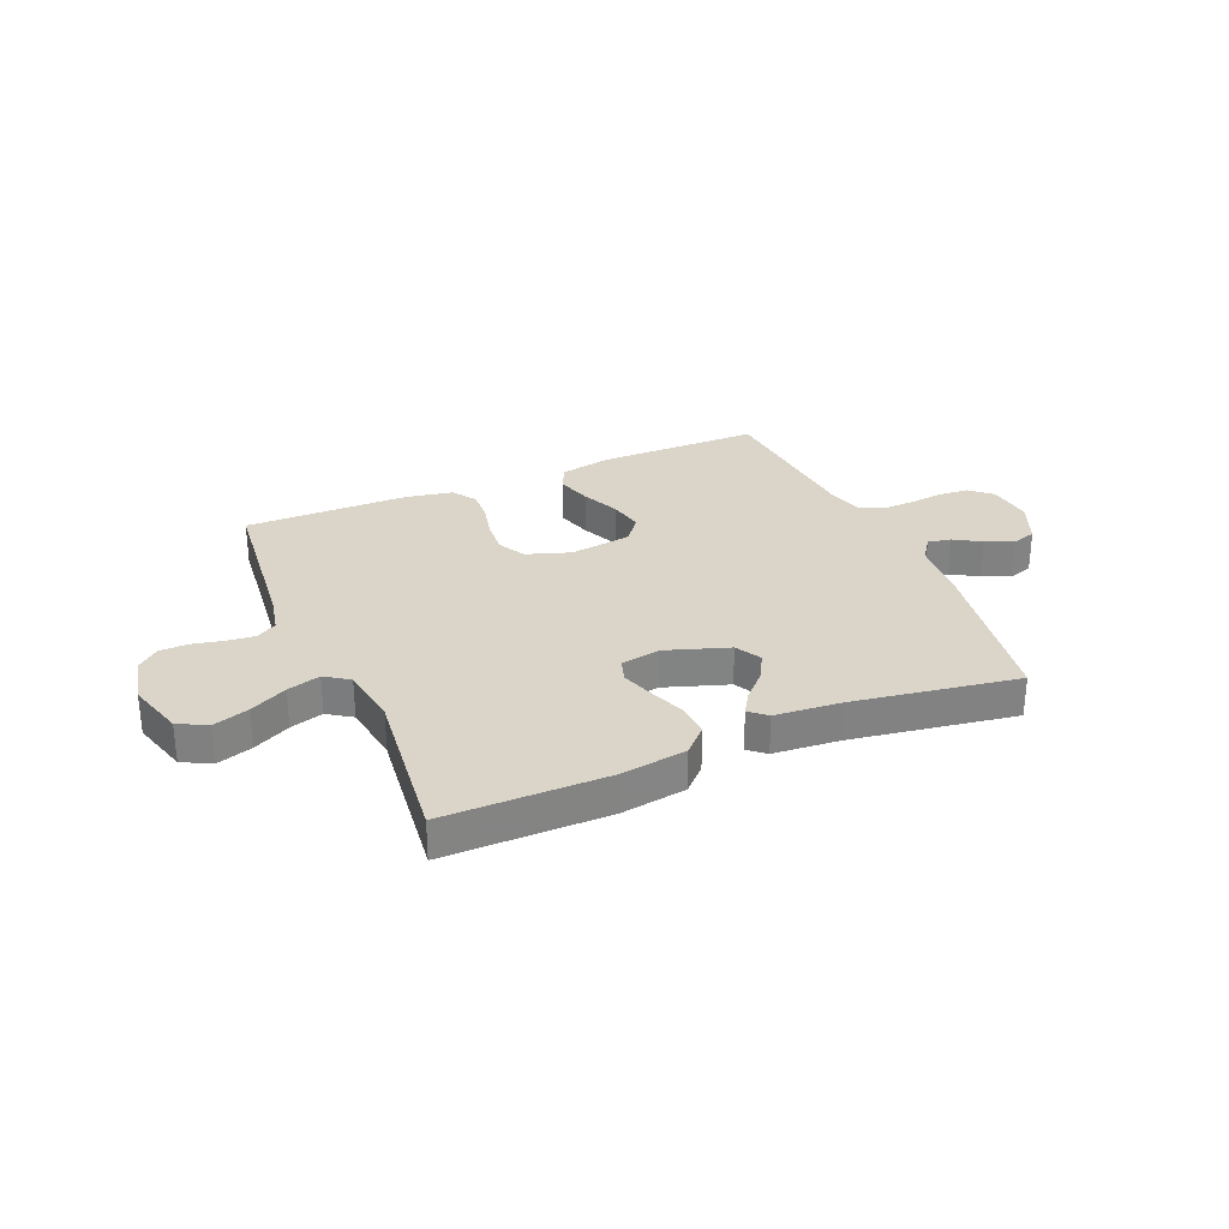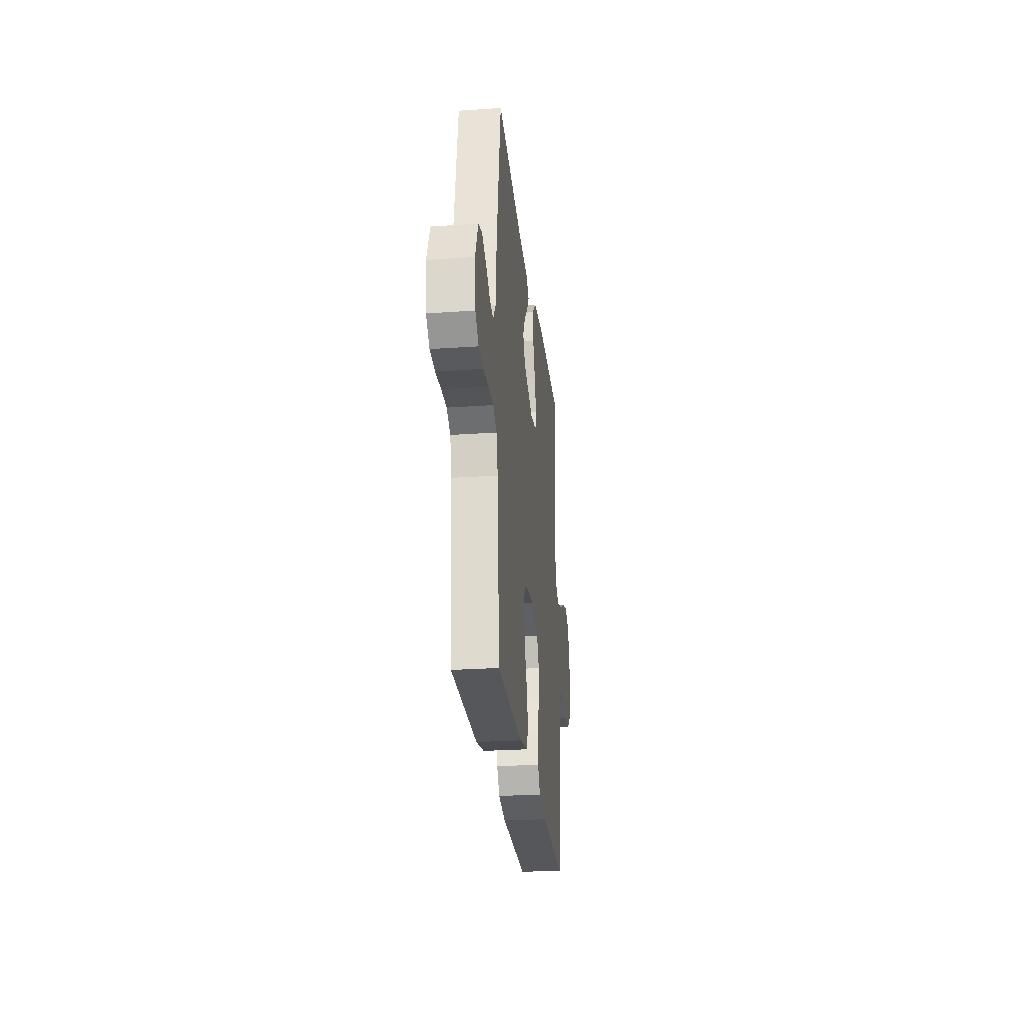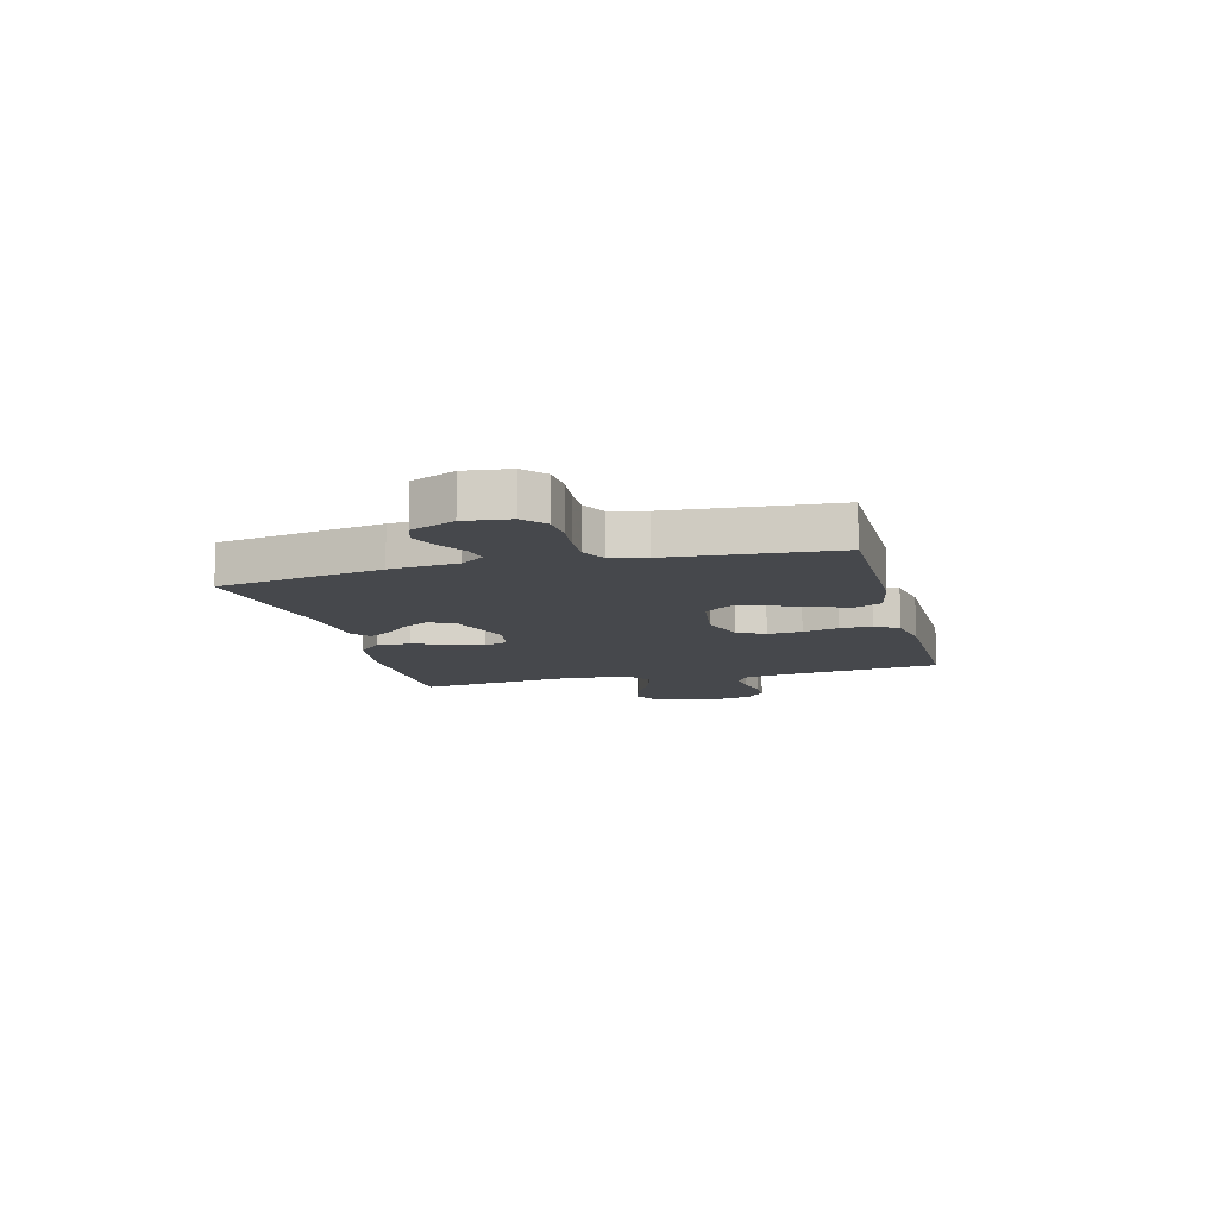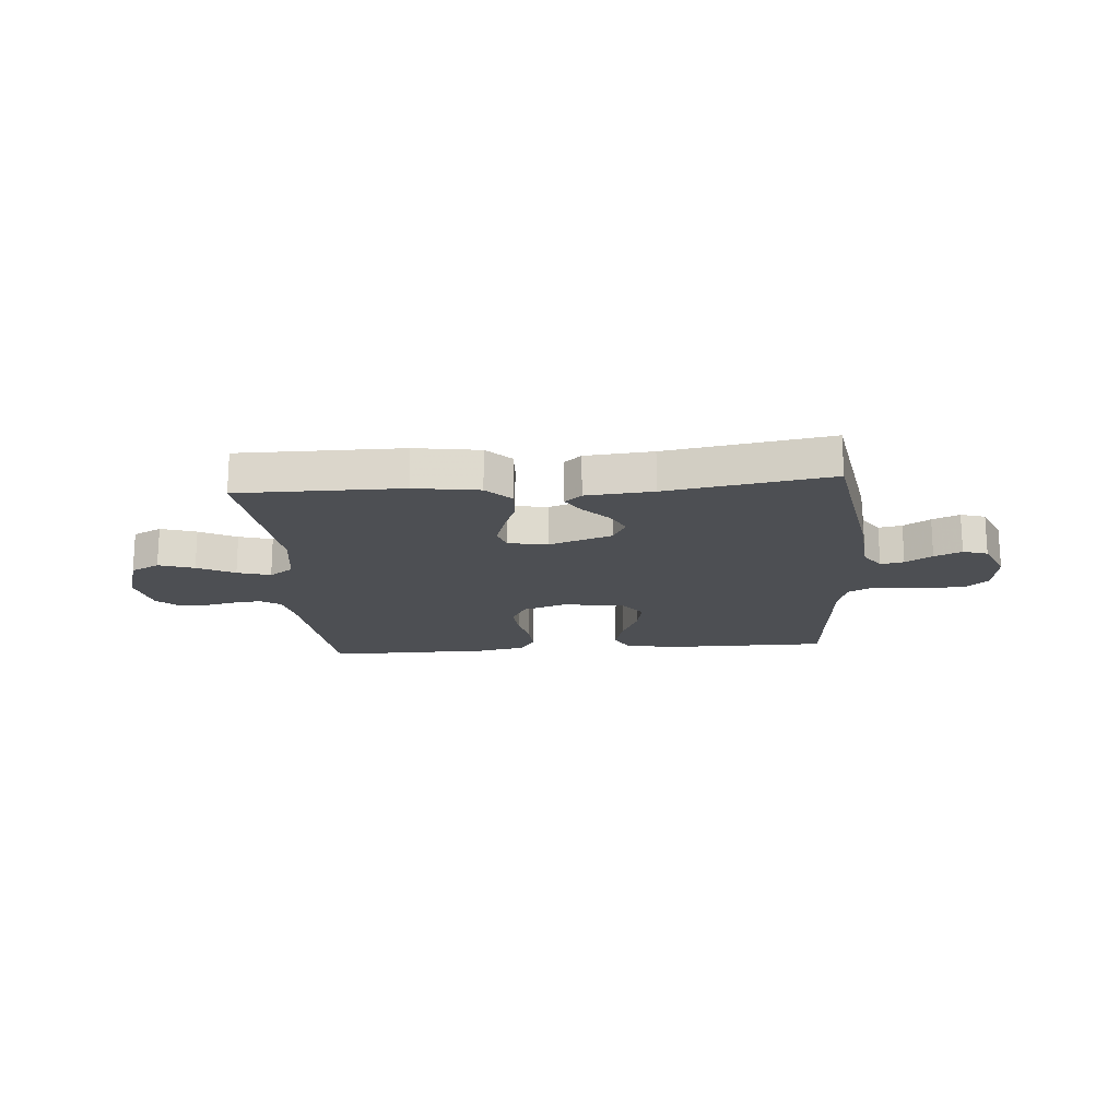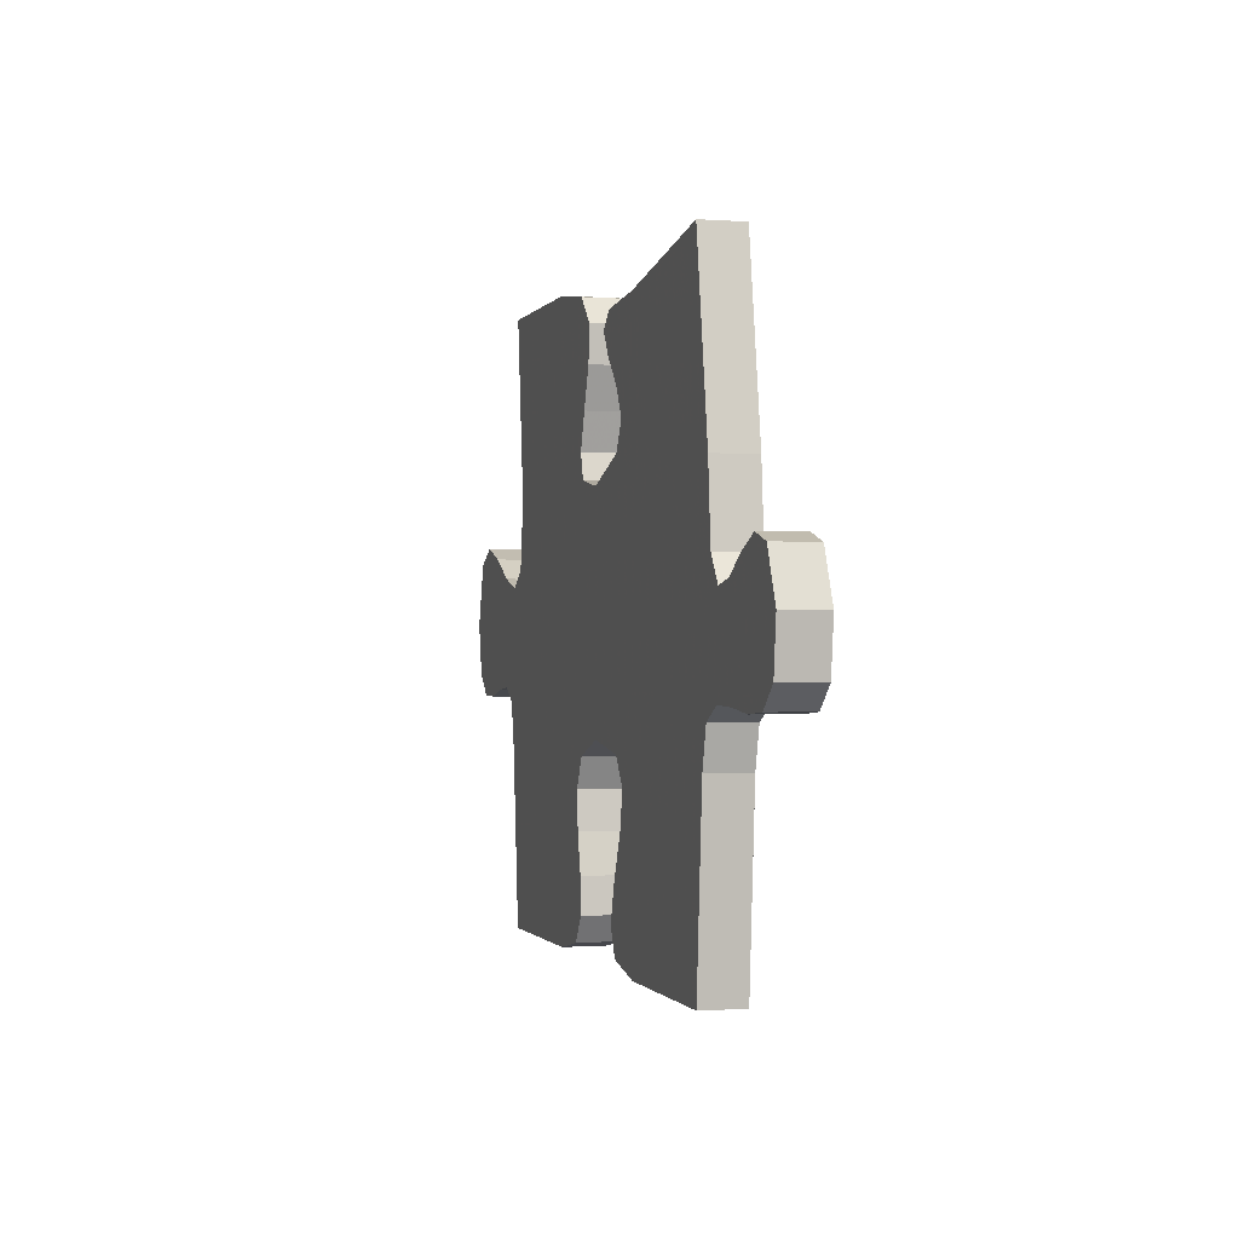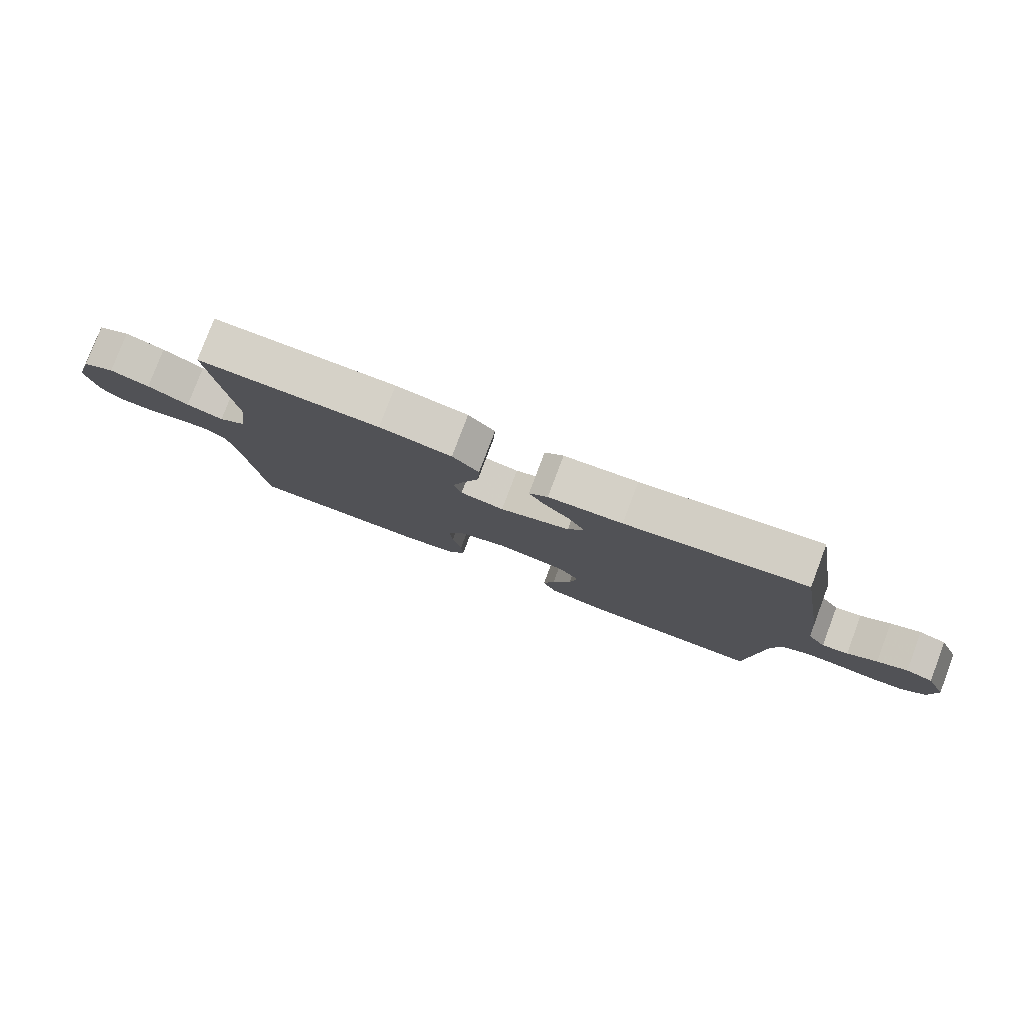
<metadata>
{"format":"obj","ext":"obj","renderer":"f3d","projection":"perspective","resolution":1024,"background":"white","views":[{"elev":29.4,"azim":-23.1,"up":"+Y"},{"elev":-26.6,"azim":96.2,"up":"+Z"},{"elev":-11.3,"azim":104.8,"up":"+Y"},{"elev":-18.0,"azim":4.6,"up":"+Y"},{"elev":-0.8,"azim":74.7,"up":"+Z"},{"elev":79.5,"azim":20.7,"up":"+Z"}]}
</metadata>
<code>
v -0.5 0.07 0.5
v -0.2 0.07 0.499
v -0.081 0.07 0.481
v -0.037 0.07 0.437
v -0.04 0.07 0.376
v -0.065 0.07 0.31
v -0.085 0.07 0.25
v -0.072 0.07 0.207
v 0 0.07 0.194
v 0.116 0.07 0.233
v 0.142 0.07 0.28
v 0.115 0.07 0.329
v 0.071 0.07 0.375
v 0.046 0.07 0.415
v 0.077 0.07 0.442
v 0.2 0.07 0.452
v 0.5 0.07 0.5
v 0.55 0.07 0.2
v 0.561 0.07 0.077
v 0.591 0.07 0.034
v 0.634 0.07 0.042
v 0.683 0.07 0.072
v 0.733 0.07 0.094
v 0.778 0.07 0.08
v 0.812 0.07 0
v 0.802 0.07 -0.083
v 0.763 0.07 -0.118
v 0.707 0.07 -0.122
v 0.644 0.07 -0.115
v 0.585 0.07 -0.113
v 0.542 0.07 -0.136
v 0.525 0.07 -0.2
v 0.5 0.07 -0.5
v 0.2 0.07 -0.5
v 0.107 0.07 -0.481
v 0.085 0.07 -0.435
v 0.104 0.07 -0.371
v 0.135 0.07 -0.301
v 0.148 0.07 -0.238
v 0.113 0.07 -0.192
v 0 0.07 -0.175
v -0.081 0.07 -0.202
v -0.108 0.07 -0.252
v -0.103 0.07 -0.315
v -0.088 0.07 -0.38
v -0.085 0.07 -0.439
v -0.115 0.07 -0.482
v -0.2 0.07 -0.498
v -0.5 0.07 -0.5
v -0.532 0.07 -0.2
v -0.547 0.07 -0.129
v -0.584 0.07 -0.106
v -0.635 0.07 -0.111
v -0.691 0.07 -0.123
v -0.744 0.07 -0.122
v -0.784 0.07 -0.088
v -0.803 0.07 0
v -0.772 0.07 0.105
v -0.719 0.07 0.132
v -0.654 0.07 0.111
v -0.586 0.07 0.076
v -0.525 0.07 0.058
v -0.481 0.07 0.088
v -0.465 0.07 0.2
v -0.5 0 0.5
v -0.2 0 0.499
v -0.081 0 0.481
v -0.037 0 0.437
v -0.04 0 0.376
v -0.065 0 0.31
v -0.085 0 0.25
v -0.072 0 0.207
v 0 0 0.194
v 0.116 0 0.233
v 0.142 0 0.28
v 0.115 0 0.329
v 0.071 0 0.375
v 0.046 0 0.415
v 0.077 0 0.442
v 0.2 0 0.452
v 0.5 0 0.5
v 0.55 0 0.2
v 0.561 0 0.077
v 0.591 0 0.034
v 0.634 0 0.042
v 0.683 0 0.072
v 0.733 0 0.094
v 0.778 0 0.08
v 0.812 0 0
v 0.802 0 -0.083
v 0.763 0 -0.118
v 0.707 0 -0.122
v 0.644 0 -0.115
v 0.585 0 -0.113
v 0.542 0 -0.136
v 0.525 0 -0.2
v 0.5 0 -0.5
v 0.2 0 -0.5
v 0.107 0 -0.481
v 0.085 0 -0.435
v 0.104 0 -0.371
v 0.135 0 -0.301
v 0.148 0 -0.238
v 0.113 0 -0.192
v 0 0 -0.175
v -0.081 0 -0.202
v -0.108 0 -0.252
v -0.103 0 -0.315
v -0.088 0 -0.38
v -0.085 0 -0.439
v -0.115 0 -0.482
v -0.2 0 -0.498
v -0.5 0 -0.5
v -0.532 0 -0.2
v -0.547 0 -0.129
v -0.584 0 -0.106
v -0.635 0 -0.111
v -0.691 0 -0.123
v -0.744 0 -0.122
v -0.784 0 -0.088
v -0.803 0 0
v -0.772 0 0.105
v -0.719 0 0.132
v -0.654 0 0.111
v -0.586 0 0.076
v -0.525 0 0.058
v -0.481 0 0.088
v -0.465 0 0.2
f 58 59 60 61
f 58 61 62
f 57 58 62
f 56 57 62
f 53 54 55 56
f 52 53 56 62
f 51 52 62 63
f 47 48 49 50
f 47 50 51 63
f 44 45 46 47
f 43 44 47 63
f 35 36 37 38
f 35 38 39
f 32 33 34 35
f 31 32 35 39
f 30 31 39 40
f 26 27 28 29
f 26 29 30
f 25 26 30
f 21 22 23 24
f 21 24 25 30
f 16 17 18 19
f 16 19 20
f 15 16 20
f 12 13 14 15
f 11 12 15 20
f 10 11 20
f 9 10 20
f 8 9 20
f 3 4 5 6
f 3 6 7
f 64 1 2 3
f 64 3 7
f 42 43 63 64
f 41 42 64 7
f 20 21 30 40
f 8 20 40 41
f 7 8 41
f 125 124 123 122
f 126 125 122
f 126 122 121
f 126 121 120
f 120 119 118 117
f 126 120 117 116
f 127 126 116 115
f 114 113 112 111
f 127 115 114 111
f 111 110 109 108
f 127 111 108 107
f 102 101 100 99
f 103 102 99
f 99 98 97 96
f 103 99 96 95
f 104 103 95 94
f 93 92 91 90
f 94 93 90
f 94 90 89
f 88 87 86 85
f 94 89 88 85
f 83 82 81 80
f 84 83 80
f 84 80 79
f 79 78 77 76
f 84 79 76 75
f 84 75 74
f 84 74 73
f 84 73 72
f 70 69 68 67
f 71 70 67
f 67 66 65 128
f 71 67 128
f 128 127 107 106
f 71 128 106 105
f 104 94 85 84
f 105 104 84 72
f 105 72 71
f 1 65 66 2
f 2 66 67 3
f 3 67 68 4
f 4 68 69 5
f 5 69 70 6
f 6 70 71 7
f 7 71 72 8
f 8 72 73 9
f 9 73 74 10
f 10 74 75 11
f 11 75 76 12
f 12 76 77 13
f 13 77 78 14
f 14 78 79 15
f 15 79 80 16
f 16 80 81 17
f 17 81 82 18
f 18 82 83 19
f 19 83 84 20
f 20 84 85 21
f 21 85 86 22
f 22 86 87 23
f 23 87 88 24
f 24 88 89 25
f 25 89 90 26
f 26 90 91 27
f 27 91 92 28
f 28 92 93 29
f 29 93 94 30
f 30 94 95 31
f 31 95 96 32
f 32 96 97 33
f 33 97 98 34
f 34 98 99 35
f 35 99 100 36
f 36 100 101 37
f 37 101 102 38
f 38 102 103 39
f 39 103 104 40
f 40 104 105 41
f 41 105 106 42
f 42 106 107 43
f 43 107 108 44
f 44 108 109 45
f 45 109 110 46
f 46 110 111 47
f 47 111 112 48
f 48 112 113 49
f 49 113 114 50
f 50 114 115 51
f 51 115 116 52
f 52 116 117 53
f 53 117 118 54
f 54 118 119 55
f 55 119 120 56
f 56 120 121 57
f 57 121 122 58
f 58 122 123 59
f 59 123 124 60
f 60 124 125 61
f 61 125 126 62
f 62 126 127 63
f 63 127 128 64
f 64 128 65 1

</code>
